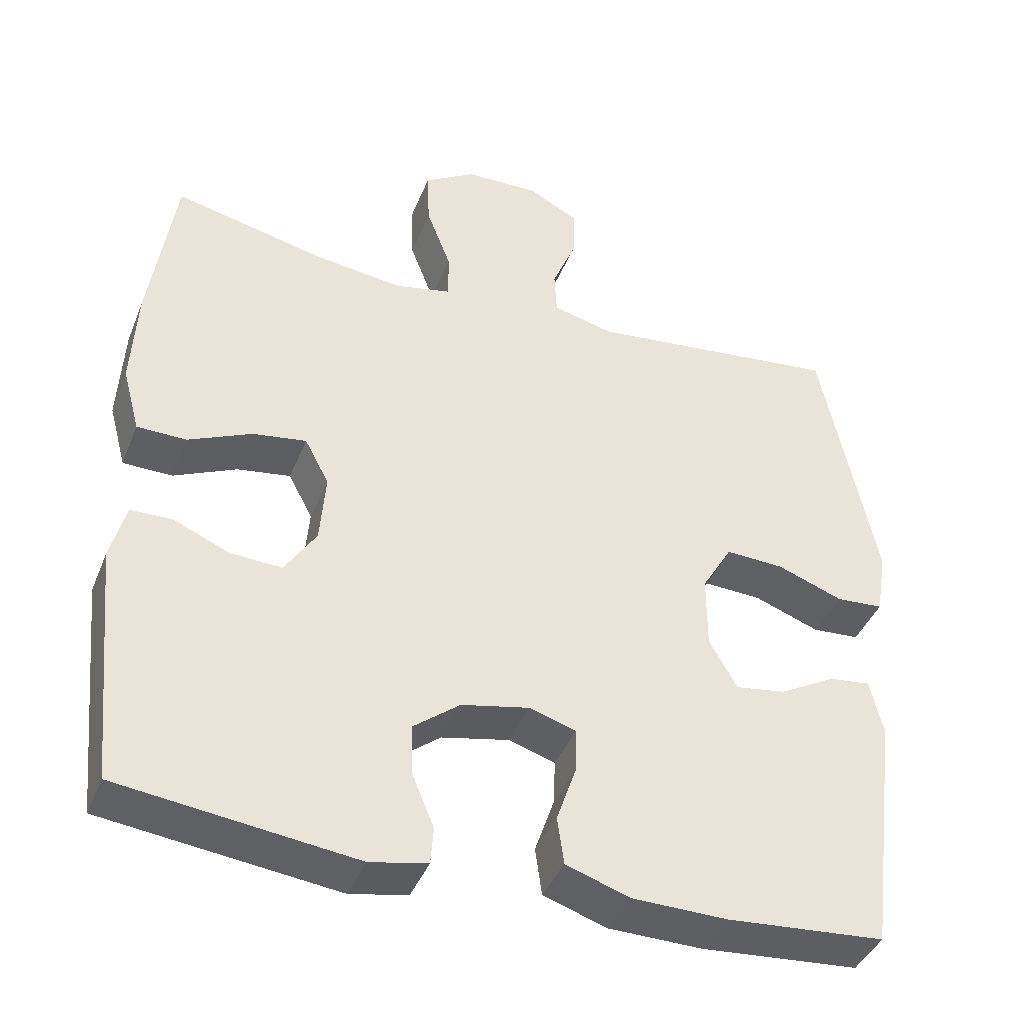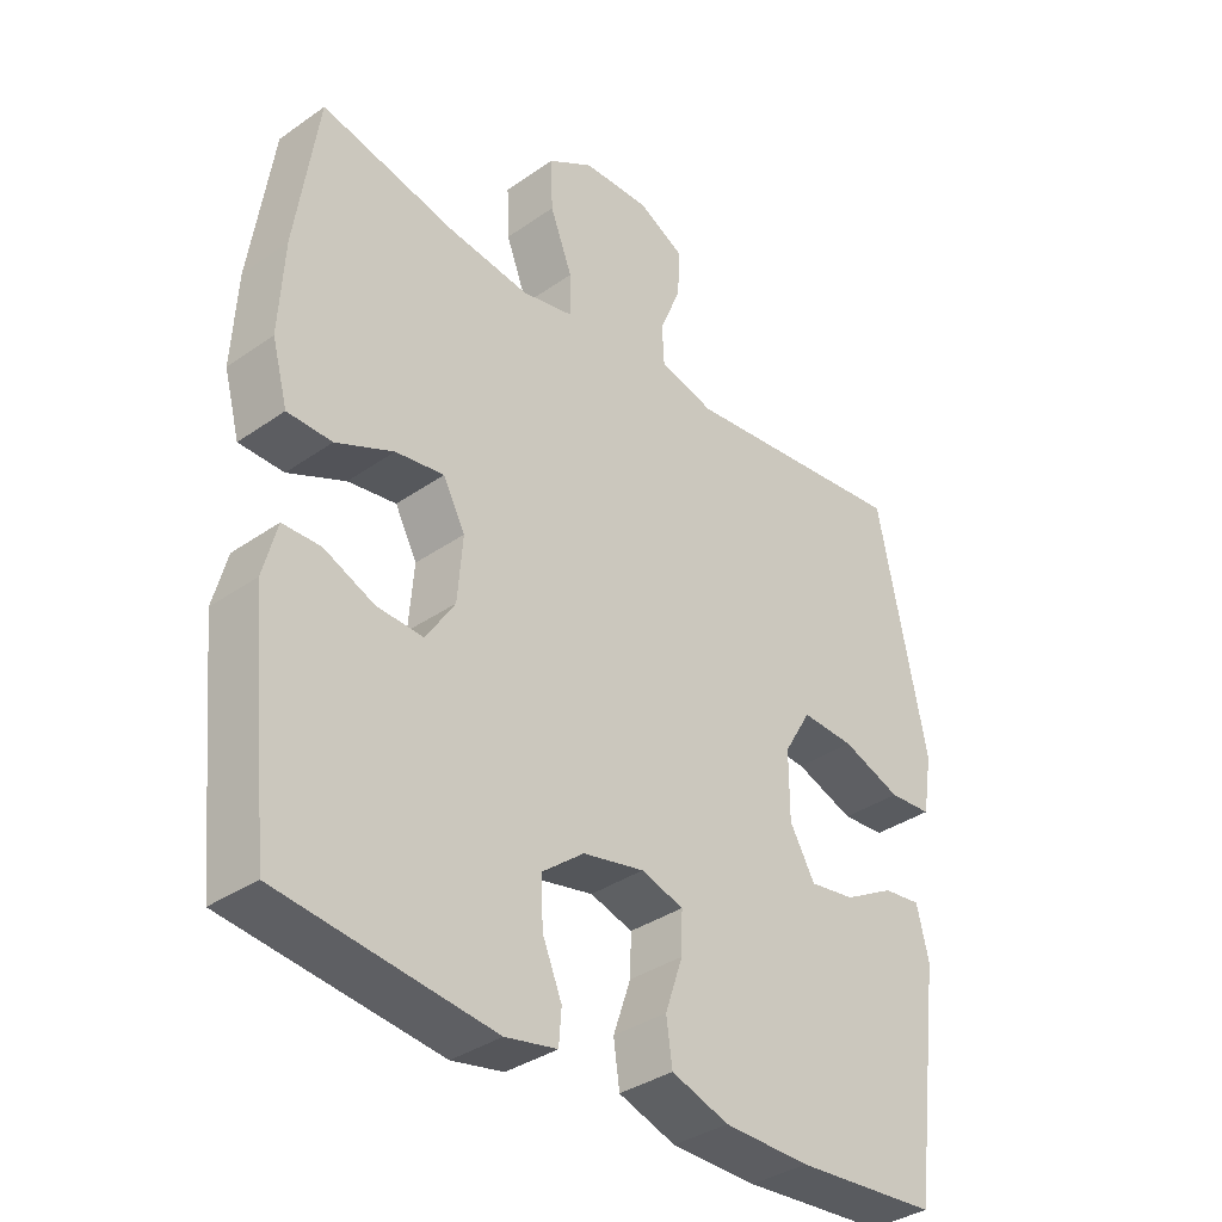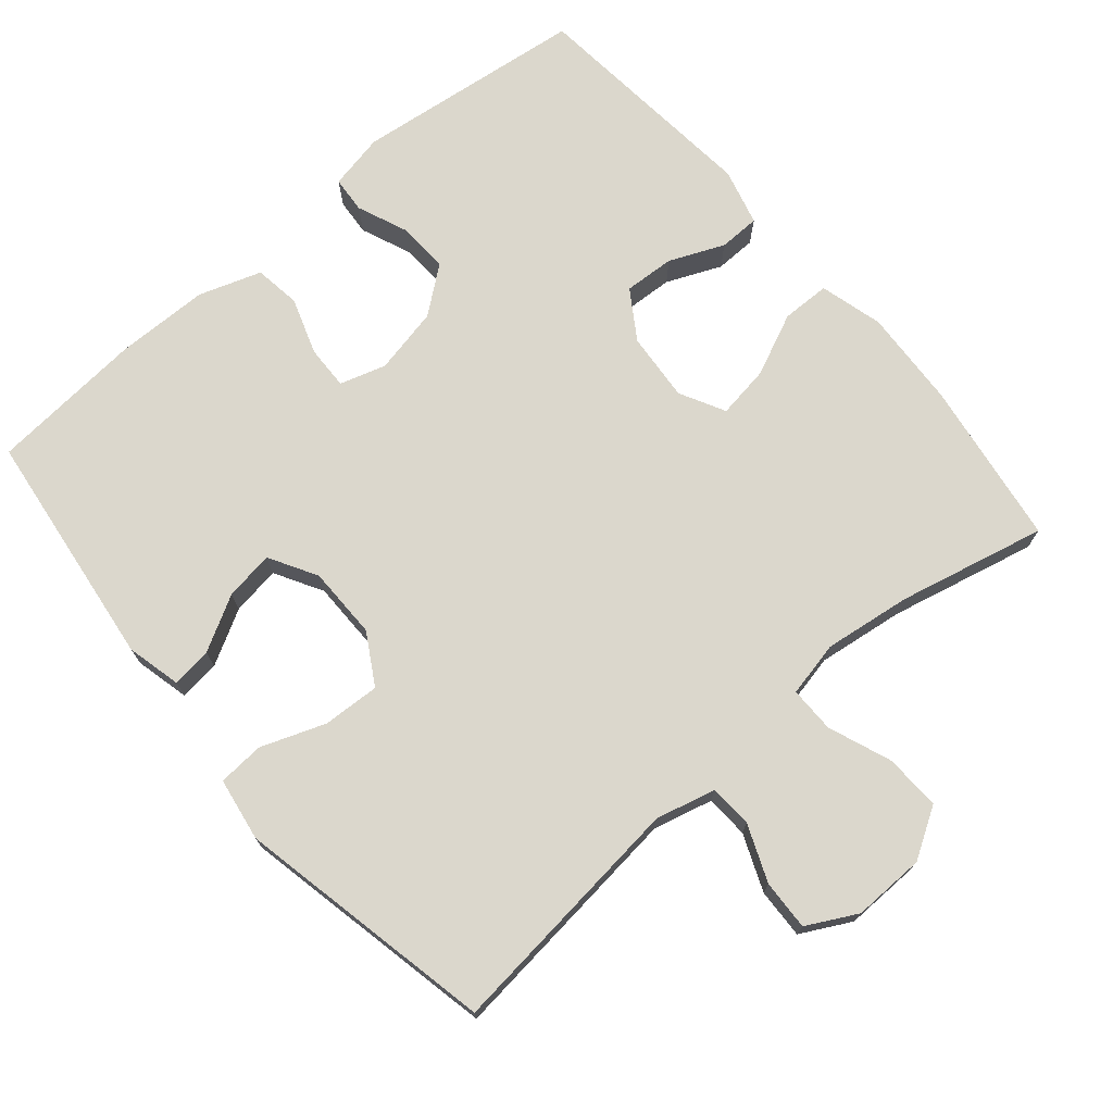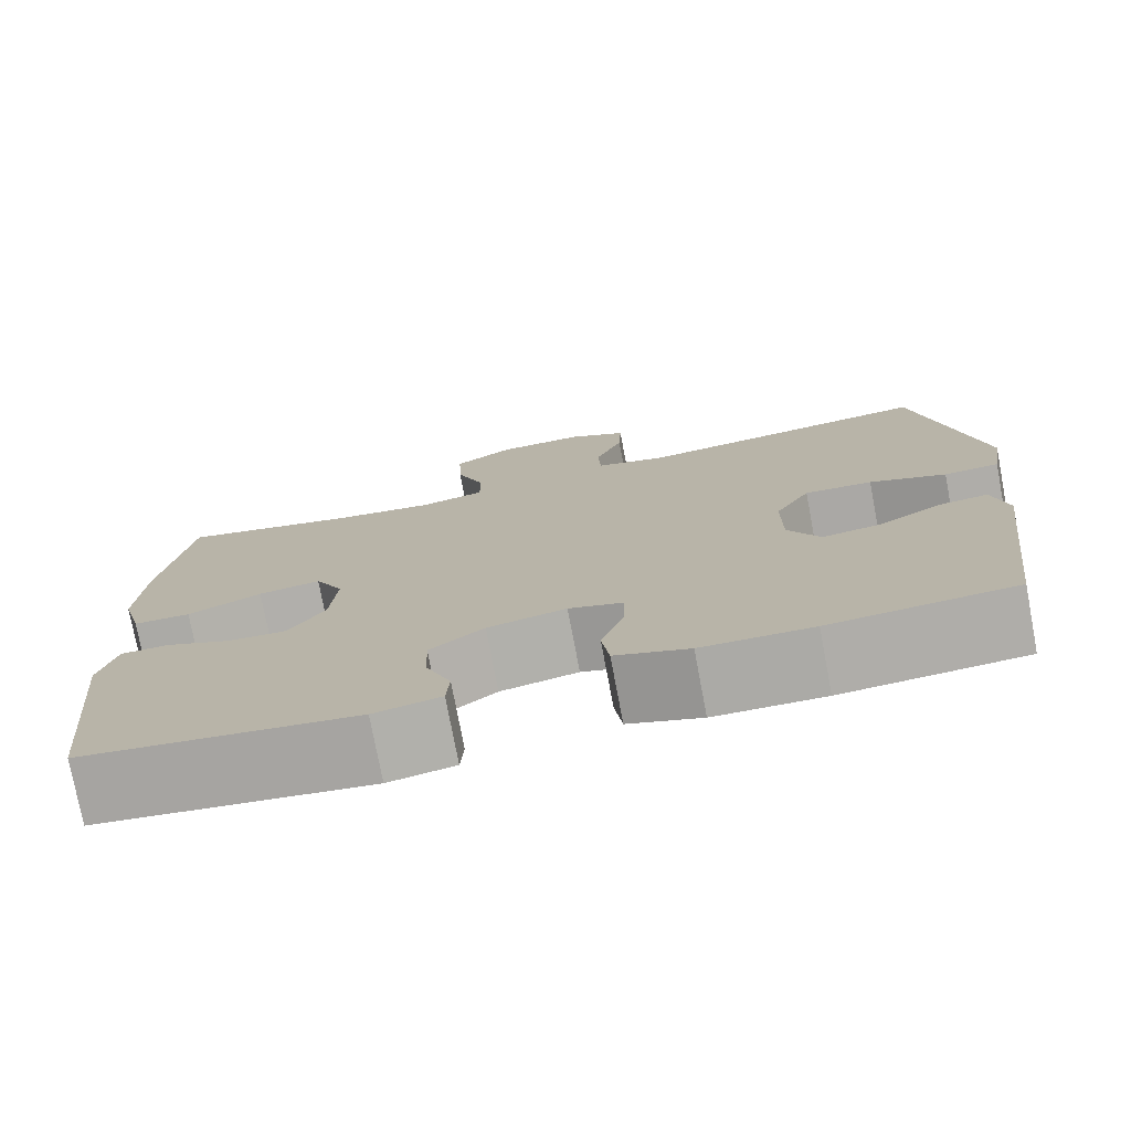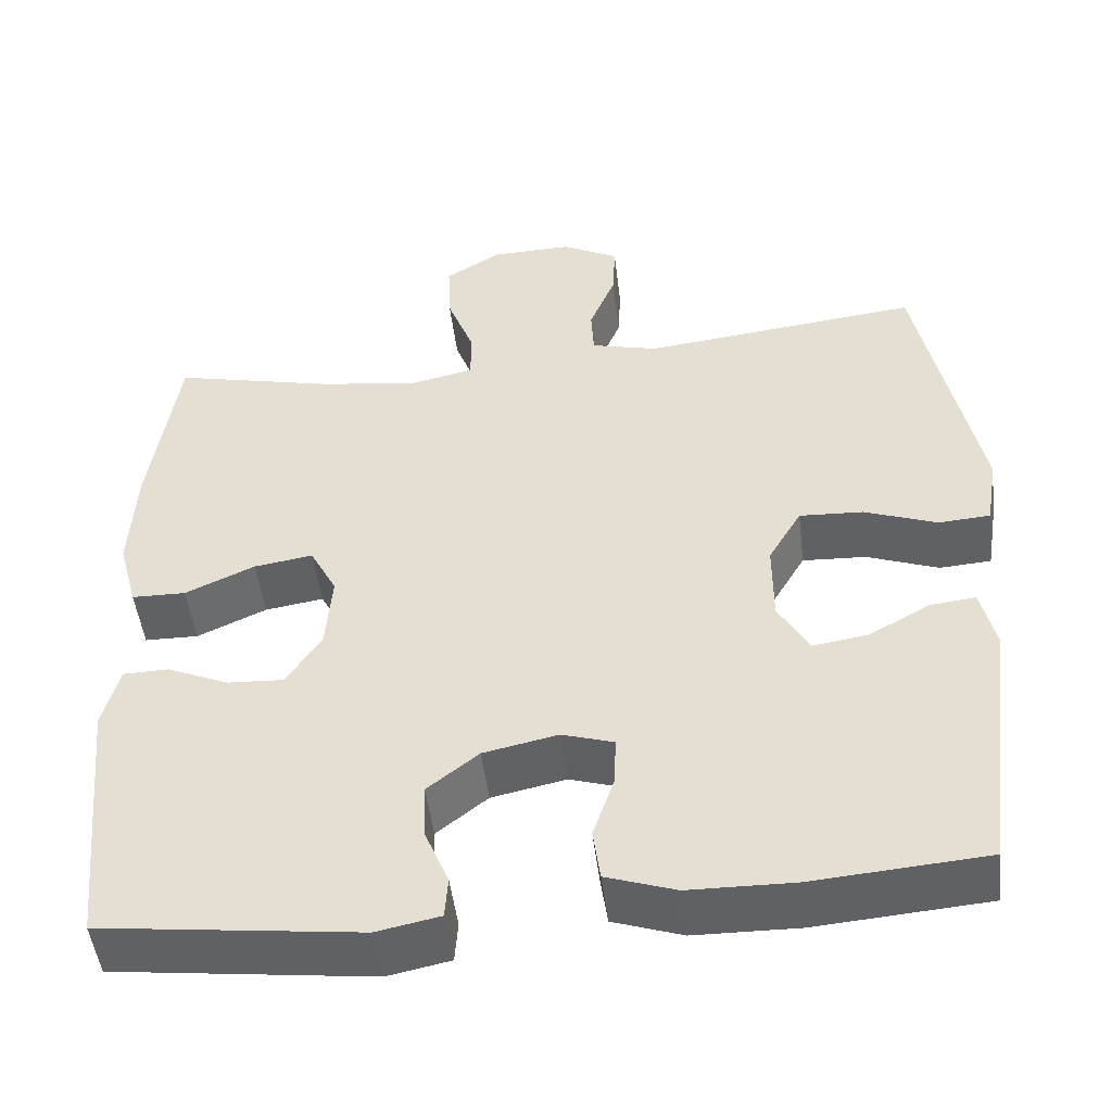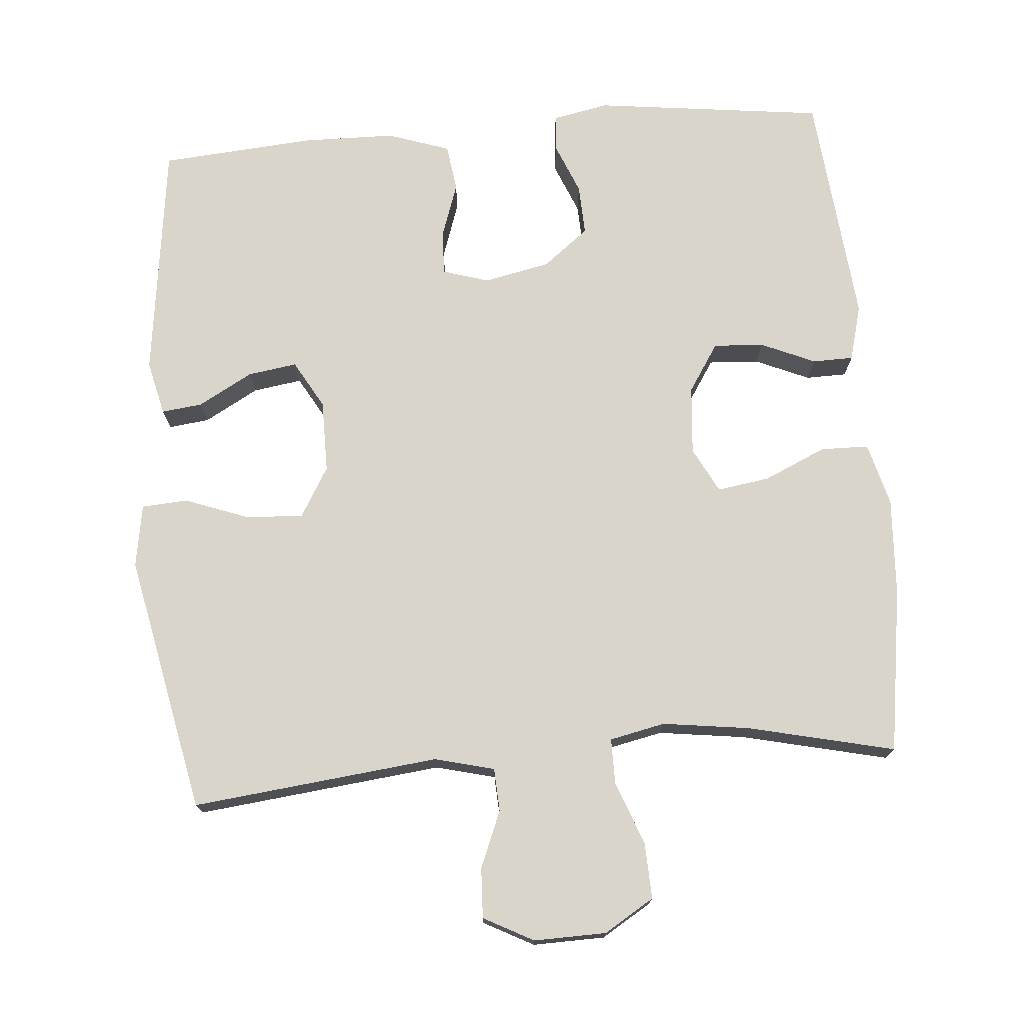
<metadata>
{"format":"obj","ext":"obj","renderer":"f3d","projection":"perspective","resolution":1024,"background":"white","views":[{"elev":-41.0,"azim":159.3,"up":"+Z"},{"elev":-35.7,"azim":132.6,"up":"+Z"},{"elev":73.2,"azim":-40.4,"up":"+Y"},{"elev":-76.2,"azim":-169.3,"up":"+Z"},{"elev":-48.8,"azim":-173.1,"up":"+Z"},{"elev":74.3,"azim":-4.6,"up":"+Y"}]}
</metadata>
<code>
o path4580
v -0.2806 0.0375 -0.5489
v -0.1513 0.0375 -0.5467
v -0.06482 0.0375 -0.5175
v -0.05573 0.0375 -0.4527
v -0.08238 0.0375 -0.3749
v -0.08418 0.0375 -0.3142
v -0.02014 0.0375 -0.2945
v 0.07221 0.0375 -0.3138
v 0.1357 0.0375 -0.3637
v 0.1327 0.0375 -0.4337
v 0.1034 0.0375 -0.5048
v 0.1072 0.0375 -0.5555
v 0.1854 0.0375 -0.5713
v 0.5063 0.0375 -0.5319
v 0.5388 0.0375 -0.2042
v 0.5182 0.0375 -0.1258
v 0.4613 0.0375 -0.1248
v 0.3854 0.0375 -0.1575
v 0.3152 0.0375 -0.1615
v 0.2719 0.0375 -0.09474
v 0.2642 0.0375 0.00116
v 0.2973 0.0375 0.06388
v 0.3704 0.0375 0.05276
v 0.4569 0.0375 0.0139
v 0.524 0.0375 0.01509
v 0.5477 0.0375 0.103
v 0.5402 0.0375 0.24
v 0.5063 0.0375 0.47
v 0.3017 0.0375 0.4229
v 0.1801 0.0375 0.4067
v 0.1028 0.0375 0.4234
v 0.103 0.0375 0.487
v 0.1365 0.0375 0.5745
v 0.1398 0.0375 0.6529
v 0.07028 0.0375 0.6955
v -0.03051 0.0375 0.6977
v -0.1 0.0375 0.6611
v -0.09693 0.0375 0.5914
v -0.06465 0.0375 0.5124
v -0.06782 0.0375 0.4523
v -0.1512 0.0375 0.4315
v -0.4954 0.0375 0.47
v -0.5694 0.0375 0.1096
v -0.555 0.0375 0.02181
v -0.4907 0.0375 0.01741
v -0.4013 0.0375 0.05049
v -0.3218 0.0375 0.05445
v -0.2808 0.0375 -0.0154
v -0.2811 0.0375 -0.1161
v -0.3192 0.0375 -0.1827
v -0.3876 0.0375 -0.1724
v -0.4635 0.0375 -0.1304
v -0.52 0.0375 -0.1238
v -0.538 0.0375 -0.1993
v -0.4954 0.0375 -0.5319
v -0.2806 -0.0375 -0.5489
v -0.1513 -0.0375 -0.5467
v -0.06482 -0.0375 -0.5175
v -0.05573 -0.0375 -0.4527
v -0.08238 -0.0375 -0.3749
v -0.08418 -0.0375 -0.3142
v -0.02014 -0.0375 -0.2945
v 0.07221 -0.0375 -0.3138
v 0.1357 -0.0375 -0.3637
v 0.1327 -0.0375 -0.4337
v 0.1034 -0.0375 -0.5048
v 0.1072 -0.0375 -0.5555
v 0.1854 -0.0375 -0.5713
v 0.5063 -0.0375 -0.5319
v 0.5388 -0.0375 -0.2042
v 0.5182 -0.0375 -0.1258
v 0.4613 -0.0375 -0.1248
v 0.3854 -0.0375 -0.1575
v 0.3152 -0.0375 -0.1615
v 0.2719 -0.0375 -0.09474
v 0.2642 -0.0375 0.00116
v 0.2973 -0.0375 0.06388
v 0.3704 -0.0375 0.05276
v 0.4569 -0.0375 0.0139
v 0.524 -0.0375 0.01509
v 0.5477 -0.0375 0.103
v 0.5402 -0.0375 0.24
v 0.5063 -0.0375 0.47
v 0.3017 -0.0375 0.4229
v 0.1801 -0.0375 0.4067
v 0.1028 -0.0375 0.4234
v 0.103 -0.0375 0.487
v 0.1365 -0.0375 0.5745
v 0.1398 -0.0375 0.6529
v 0.07028 -0.0375 0.6955
v -0.03051 -0.0375 0.6977
v -0.1 -0.0375 0.6611
v -0.09693 -0.0375 0.5914
v -0.06465 -0.0375 0.5124
v -0.06782 -0.0375 0.4523
v -0.1512 -0.0375 0.4315
v -0.4954 -0.0375 0.47
v -0.5694 -0.0375 0.1096
v -0.555 -0.0375 0.02181
v -0.4907 -0.0375 0.01741
v -0.4013 -0.0375 0.05049
v -0.3218 -0.0375 0.05445
v -0.2808 -0.0375 -0.0154
v -0.2811 -0.0375 -0.1161
v -0.3192 -0.0375 -0.1827
v -0.3876 -0.0375 -0.1724
v -0.4635 -0.0375 -0.1304
v -0.52 -0.0375 -0.1238
v -0.538 -0.0375 -0.1993
v -0.4954 -0.0375 -0.5319
v 0.524 0.0375 0.01509
v 0.524 0.0375 0.01509
v 0.5477 0.0375 0.103
v 0.5402 0.0375 0.24
v 0.5388 0.0375 -0.2042
v 0.5182 0.0375 -0.1258
v 0.5182 0.0375 -0.1258
v 0.4569 0.0375 0.0139
v 0.5063 0.0375 -0.5319
v 0.5063 0.0375 -0.5319
v 0.4613 0.0375 -0.1248
v 0.5063 0.0375 0.47
v 0.5063 0.0375 0.47
v 0.3854 0.0375 -0.1575
v 0.3704 0.0375 0.05276
v 0.3017 0.0375 0.4229
v 0.3152 0.0375 -0.1615
v 0.3152 0.0375 -0.1615
v 0.2973 0.0375 0.06388
v 0.2973 0.0375 0.06388
v 0.2719 0.0375 -0.09474
v 0.1854 0.0375 -0.5713
v 0.1801 0.0375 0.4067
v 0.2642 0.0375 0.00116
v 0.1072 0.0375 -0.5555
v 0.1072 0.0375 -0.5555
v 0.1357 0.0375 -0.3637
v 0.1327 0.0375 -0.4337
v 0.1028 0.0375 0.4234
v 0.1028 0.0375 0.4234
v 0.1365 0.0375 0.5745
v 0.1398 0.0375 0.6529
v 0.1398 0.0375 0.6529
v 0.07028 0.0375 0.6955
v 0.103 0.0375 0.487
v 0.07221 0.0375 -0.3138
v 0.1034 0.0375 -0.5048
v -0.02014 0.0375 -0.2945
v -0.03051 0.0375 0.6977
v -0.08418 0.0375 -0.3142
v -0.08418 0.0375 -0.3142
v -0.1 0.0375 0.6611
v -0.1 0.0375 0.6611
v -0.06482 0.0375 -0.5175
v -0.06482 0.0375 -0.5175
v -0.05573 0.0375 -0.4527
v -0.08238 0.0375 -0.3749
v -0.06465 0.0375 0.5124
v -0.06782 0.0375 0.4523
v -0.06782 0.0375 0.4523
v -0.09693 0.0375 0.5914
v -0.1513 0.0375 -0.5467
v -0.1512 0.0375 0.4315
v -0.2806 0.0375 -0.5489
v -0.2808 0.0375 -0.0154
v -0.2811 0.0375 -0.1161
v -0.3218 0.0375 0.05445
v -0.3218 0.0375 0.05445
v -0.3192 0.0375 -0.1827
v -0.3192 0.0375 -0.1827
v -0.3876 0.0375 -0.1724
v -0.4013 0.0375 0.05049
v -0.4635 0.0375 -0.1304
v -0.4907 0.0375 0.01741
v -0.52 0.0375 -0.1238
v -0.52 0.0375 -0.1238
v -0.4954 0.0375 0.47
v -0.4954 0.0375 0.47
v -0.4954 0.0375 -0.5319
v -0.4954 0.0375 -0.5319
v -0.555 0.0375 0.02181
v -0.555 0.0375 0.02181
v -0.538 0.0375 -0.1993
v -0.5694 0.0375 0.1096
v 0.524 -0.0375 0.01509
v 0.524 -0.0375 0.01509
v 0.5477 -0.0375 0.103
v 0.5402 -0.0375 0.24
v 0.5388 -0.0375 -0.2042
v 0.5182 -0.0375 -0.1258
v 0.5182 -0.0375 -0.1258
v 0.4569 -0.0375 0.0139
v 0.5063 -0.0375 -0.5319
v 0.5063 -0.0375 -0.5319
v 0.4613 -0.0375 -0.1248
v 0.5063 -0.0375 0.47
v 0.5063 -0.0375 0.47
v 0.3854 -0.0375 -0.1575
v 0.3704 -0.0375 0.05276
v 0.3017 -0.0375 0.4229
v 0.3152 -0.0375 -0.1615
v 0.3152 -0.0375 -0.1615
v 0.2973 -0.0375 0.06388
v 0.2973 -0.0375 0.06388
v 0.2719 -0.0375 -0.09474
v 0.1854 -0.0375 -0.5713
v 0.1801 -0.0375 0.4067
v 0.2642 -0.0375 0.00116
v 0.1072 -0.0375 -0.5555
v 0.1072 -0.0375 -0.5555
v 0.1357 -0.0375 -0.3637
v 0.1327 -0.0375 -0.4337
v 0.1028 -0.0375 0.4234
v 0.1028 -0.0375 0.4234
v 0.1365 -0.0375 0.5745
v 0.1398 -0.0375 0.6529
v 0.1398 -0.0375 0.6529
v 0.07028 -0.0375 0.6955
v 0.103 -0.0375 0.487
v 0.07221 -0.0375 -0.3138
v 0.1034 -0.0375 -0.5048
v -0.02014 -0.0375 -0.2945
v -0.03051 -0.0375 0.6977
v -0.08418 -0.0375 -0.3142
v -0.08418 -0.0375 -0.3142
v -0.1 -0.0375 0.6611
v -0.1 -0.0375 0.6611
v -0.06482 -0.0375 -0.5175
v -0.06482 -0.0375 -0.5175
v -0.05573 -0.0375 -0.4527
v -0.08238 -0.0375 -0.3749
v -0.06465 -0.0375 0.5124
v -0.06782 -0.0375 0.4523
v -0.06782 -0.0375 0.4523
v -0.09693 -0.0375 0.5914
v -0.1513 -0.0375 -0.5467
v -0.1512 -0.0375 0.4315
v -0.2806 -0.0375 -0.5489
v -0.2808 -0.0375 -0.0154
v -0.2811 -0.0375 -0.1161
v -0.3218 -0.0375 0.05445
v -0.3218 -0.0375 0.05445
v -0.3192 -0.0375 -0.1827
v -0.3192 -0.0375 -0.1827
v -0.3876 -0.0375 -0.1724
v -0.4013 -0.0375 0.05049
v -0.4635 -0.0375 -0.1304
v -0.4907 -0.0375 0.01741
v -0.52 -0.0375 -0.1238
v -0.52 -0.0375 -0.1238
v -0.4954 -0.0375 0.47
v -0.4954 -0.0375 0.47
v -0.4954 -0.0375 -0.5319
v -0.4954 -0.0375 -0.5319
v -0.555 -0.0375 0.02181
v -0.555 -0.0375 0.02181
v -0.538 -0.0375 -0.1993
v -0.5694 -0.0375 0.1096
f 253 245 257
f 213 208 203
f 215 232 219
f 198 193 189
f 196 200 188
f 216 218 215
f 240 224 222
f 245 253 243
f 236 231 238
f 246 241 251
f 232 233 219
f 249 257 247
f 255 248 258
f 188 199 187
f 213 233 239
f 237 239 233
f 243 231 224
f 223 235 218
f 239 237 241
f 246 258 248
f 201 193 198
f 232 218 235
f 193 211 212
f 205 220 201
f 239 222 208
f 258 246 251
f 206 212 221
f 219 233 213
f 213 239 208
f 243 238 231
f 226 235 223
f 208 222 205
f 198 189 195
f 195 189 190
f 201 211 193
f 231 236 230
f 243 224 240
f 206 221 209
f 247 257 245
f 218 232 215
f 201 220 211
f 230 236 228
f 240 222 239
f 251 241 237
f 187 199 192
f 222 220 205
f 193 212 206
f 213 203 207
f 187 192 185
f 238 243 253
f 207 203 200
f 203 199 188
f 200 203 188
f 112 26 81 186
f 26 27 82 81
f 15 117 191 70
f 24 25 80 79
f 120 15 70 194
f 16 17 72 71
f 27 123 197 82
f 17 18 73 72
f 23 24 79 78
f 28 29 84 83
f 18 128 202 73
f 130 23 78 204
f 19 20 75 74
f 13 14 69 68
f 29 30 85 84
f 21 22 77 76
f 20 21 76 75
f 136 13 68 210
f 9 10 65 64
f 30 140 214 85
f 33 143 217 88
f 34 35 90 89
f 32 33 88 87
f 8 9 64 63
f 11 12 67 66
f 10 11 66 65
f 31 32 87 86
f 7 8 63 62
f 35 36 91 90
f 151 7 62 225
f 36 153 227 91
f 155 4 59 229
f 4 5 60 59
f 39 160 234 94
f 38 39 94 93
f 37 38 93 92
f 2 3 58 57
f 40 41 96 95
f 5 6 61 60
f 1 2 57 56
f 48 49 104 103
f 168 48 103 242
f 49 170 244 104
f 50 51 106 105
f 46 47 102 101
f 51 52 107 106
f 45 46 101 100
f 52 176 250 107
f 41 178 252 96
f 180 1 56 254
f 182 45 100 256
f 54 55 110 109
f 53 54 109 108
f 43 44 99 98
f 42 43 98 97
f 179 183 171
f 139 129 134
f 141 145 158
f 124 115 119
f 122 114 126
f 142 141 144
f 166 148 150
f 171 169 179
f 162 164 157
f 172 177 167
f 158 145 159
f 175 173 183
f 181 184 174
f 114 113 125
f 139 165 159
f 163 159 165
f 169 150 157
f 149 144 161
f 165 167 163
f 172 174 184
f 127 124 119
f 158 161 144
f 119 138 137
f 131 127 146
f 165 134 148
f 184 177 172
f 132 147 138
f 145 139 159
f 139 134 165
f 169 157 164
f 152 149 161
f 134 131 148
f 124 121 115
f 121 116 115
f 127 119 137
f 157 156 162
f 169 166 150
f 132 135 147
f 173 171 183
f 144 141 158
f 127 137 146
f 156 154 162
f 166 165 148
f 177 163 167
f 113 118 125
f 148 131 146
f 119 132 138
f 139 133 129
f 113 111 118
f 164 179 169
f 133 126 129
f 129 114 125
f 126 114 129

</code>
